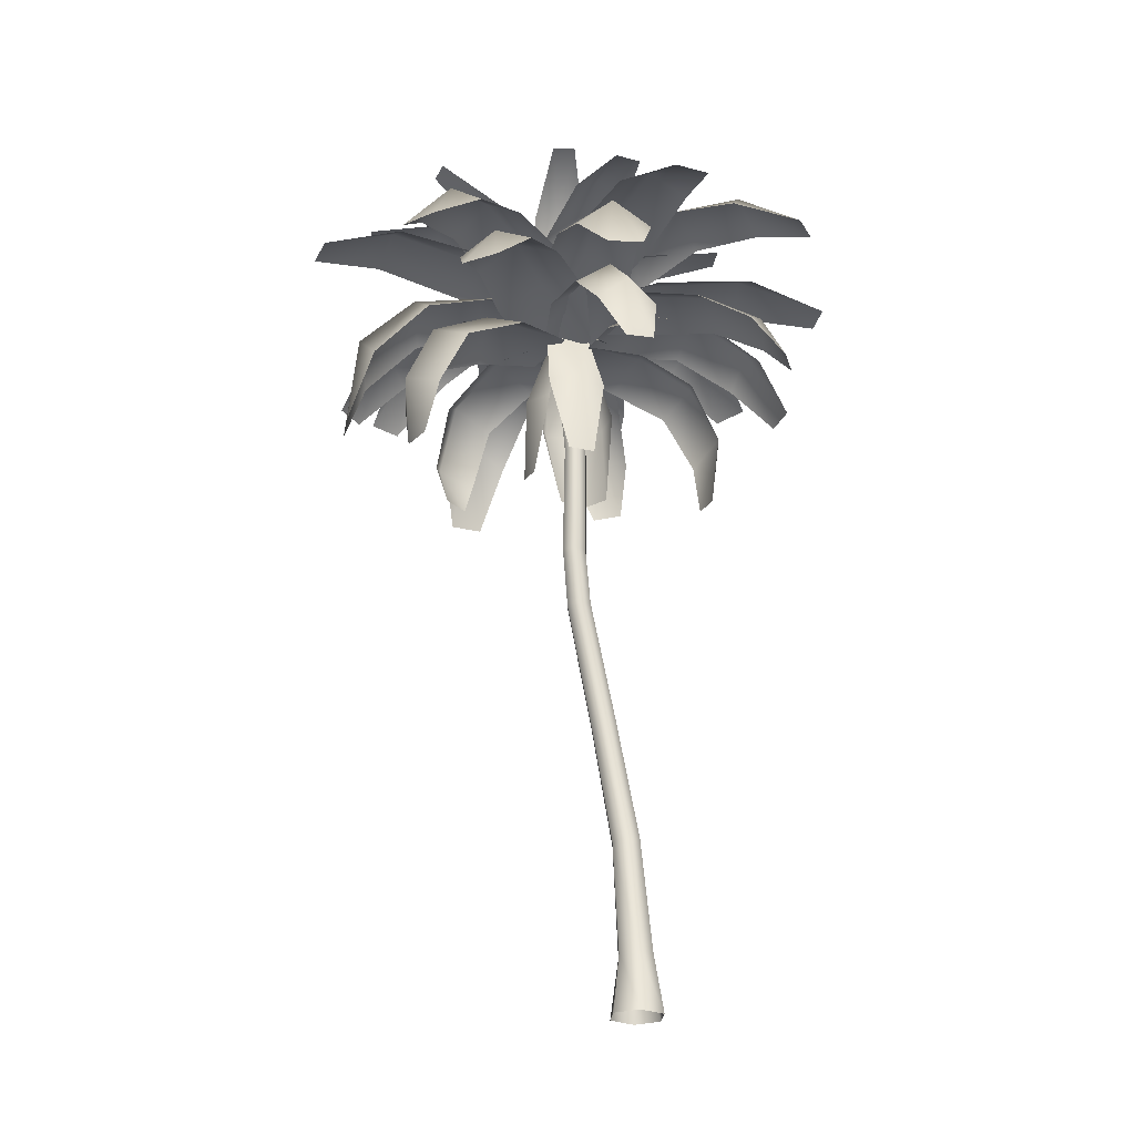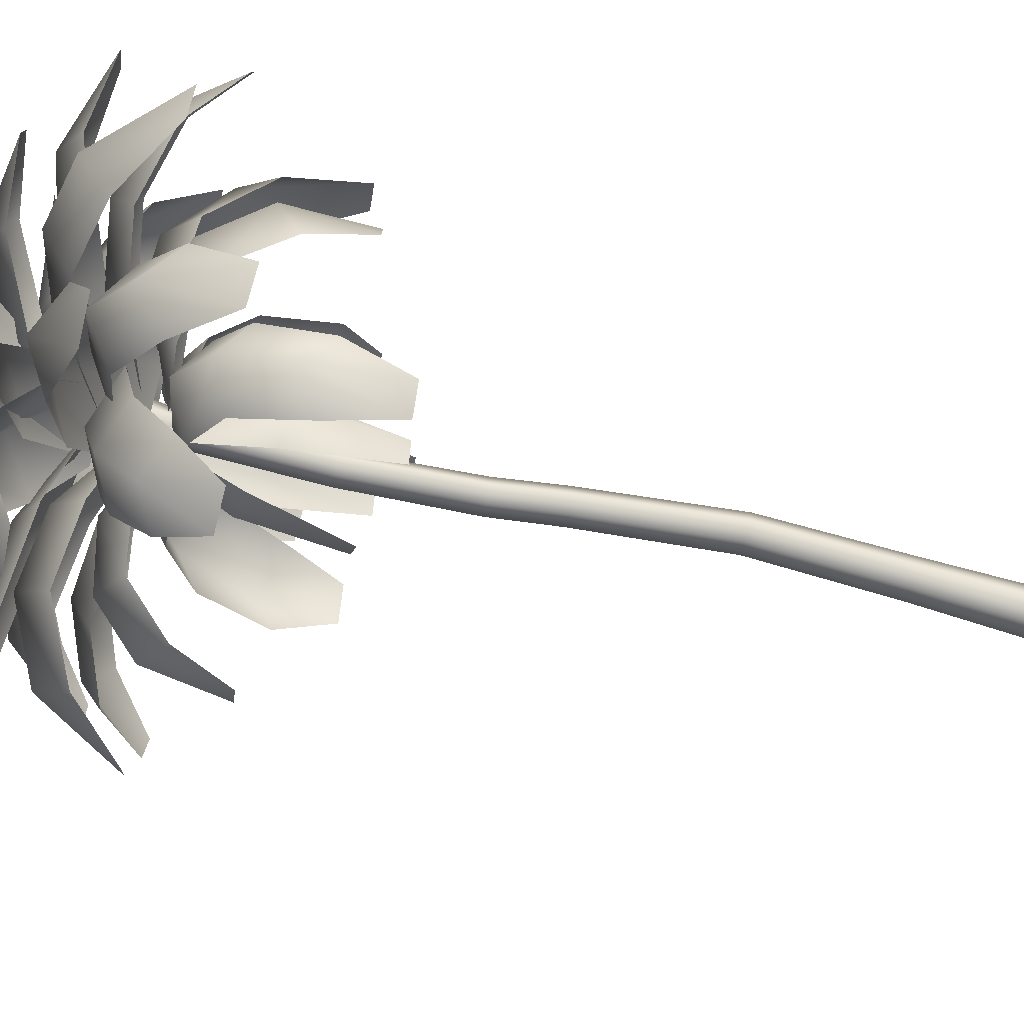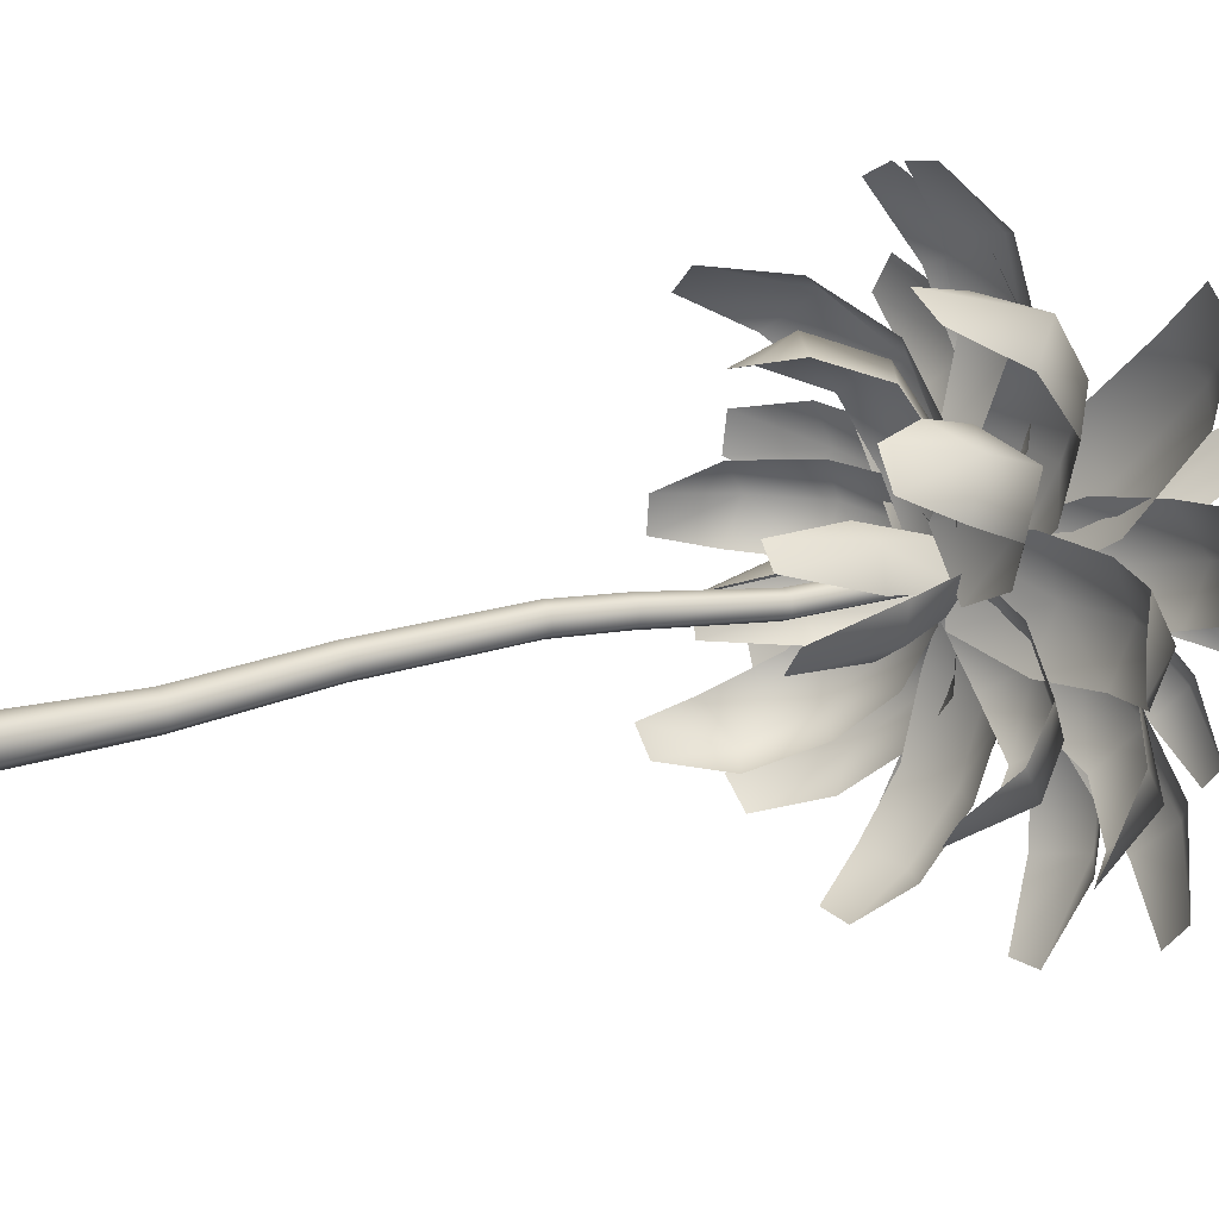
<metadata>
{"format":"obj","ext":"obj","renderer":"f3d","projection":"perspective","resolution":1024,"background":"white","views":[{"elev":-26.2,"azim":114.7,"up":"+Y"},{"elev":-65.5,"azim":-105.6,"up":"+Z"},{"elev":8.5,"azim":56.7,"up":"+Z"}]}
</metadata>
<code>
o Palm_02_LoD
v -0.01158 8.531 -0.2316
v -0.6569 8.721 -1.16
v -1.058 8.514 -0.9374
v -0.4831 8.328 0.04
v 0.5054 8.218 0.4507
v 0.8766 8.202 0.7574
v 0.914 8.843 0.3266
v 0.5423 9.07 -0.8659
v 0.5548 8.766 -0.1839
v 1.049 8.441 -0.2663
v 0.9827 8.748 -0.9464
v 0.5849 9.079 0.06007
v 0.369 8.168 0.5151
v 0.8233 8.142 0.4794
v -0.5432 9.338 0.9658
v -1.317 9.204 1.291
v -0.5656 9.107 1.323
v 0.2375 8.939 0.7665
v 0.2215 8.706 1.153
v 0.6038 8.194 0.8724
v 0.4901 8.227 0.3545
v 1.949 8.852 2.399
v 1.73 8.858 1.657
v 1.394 9.107 1.784
v -0.1637 7.658 -0.06814
v -0.6204 7.372 -0.5088
v -0.7828 7.145 -0.1112
v -0.3653 7.402 0.3649
v 0.1651 8.019 0.6129
v 0.732 7.983 0.2196
v 0.1436 8.632 2.151
v 0.3547 8.496 1.446
v -0.1512 8.228 1.274
v -0.3107 8.36 1.996
v 0.4693 8.338 2.213
v 0.4448 8.165 2.969
v 0.8603 7.903 3
v 0.9448 8.083 2.248
v 1.376 7.929 0.4685
v 2.119 7.99 0.4116
v 2.088 7.779 -0.07024
v 1.341 7.721 -0.06974
v 0.888 8.905 -0.08693
v 2.8 7.749 0.3522
v 2.154 7.742 0.8771
v 2.822 7.499 0.7558
v -0.1962 8.28 -0.03737
v -0.7169 8.378 -0.5364
v -1.028 8.09 -0.2006
v -0.5449 7.998 0.3362
v 1.405 9.138 -0.2492
v 1.195 8.952 -0.5181
v 0.6831 8.658 0.04006
v 0.9222 8.818 1.05
v 0.8568 8.113 0.5667
v 0.396 8.147 0.8509
v 1.883 8.659 -1.095
v 1.238 8.554 -0.266
v 1.635 8.3 0.007821
v 2.219 8.41 -0.8693
v 1.177 8.314 0.03811
v 1.775 8.413 -0.3939
v 1.483 8.134 -0.7757
v 0.8541 8.044 -0.3875
v -0.4507 8.9 -0.9212
v -0.04089 8.627 0.1054
v 0.2828 8.752 -0.03067
v -0.02739 8.123 2.22
v 0.006637 7.932 2.975
v 0.05147 8.755 0.3789
v -0.7167 9.151 0.635
v 1.555 8.014 2.015
v 1.104 8.153 1.393
v 0.5924 7.871 1.625
v 1.087 7.711 2.212
v 0.964 9.111 0.4704
v 0.5956 8.274 0.4353
v 0.8038 8.254 0.7747
v 0.507 9.045 -1.616
v 0.8929 8.722 -1.695
v -0.08486 8.432 2.842
v 0.2871 8.104 2.953
v 0.5675 8.305 2.279
v 0.3898 8.27 -0.5657
v -0.3256 8.466 -1.446
v 0.5009 8.019 0.7118
v 0.8955 8.013 0.4634
v -0.2799 8.914 2.436
v 0.4739 8.636 1.545
v 0.2037 8.805 1.317
v 0.8243 8.114 0.5095
v 0.5012 8.126 0.8322
v 1.009 9.064 0.9492
v 0.9165 9.002 0.1625
v -0.1499 8.692 1.29
v 0.6105 8.066 0.9961
v 0.1748 8.101 0.4823
v 1.285 8.567 0.907
v 1.602 7.813 -0.4768
v 1.149 7.932 -0.006453
v 1.38 7.638 0.3511
v 1.792 7.564 -0.1403
v 1.21 8.974 0.6415
v 1.443 8.501 0.6885
v 2.159 8.623 0.7852
v 2.212 8.335 0.3285
v 1.504 8.215 0.1792
v -0.9931 8.85 0.1254
v -0.2719 8.645 0.3515
v -0.1219 8.333 -0.1728
v -0.8608 8.538 -0.3448
v 0.1754 5.695 0.2211
v 0.09033 5.706 0.5034
v -0.0309 6.72 0.3592
v 1.323 8.458 1.257
v 2.122 8.589 2.007
v 2.434 8.36 1.725
v 1.692 8.227 0.9157
v 0.2603 6.701 0.102
v 1.437 7.636 1.13
v 2.004 7.249 1.508
v 2.1 7.019 1.012
v 1.567 7.355 0.5995
v 0.2468 8.942 -0.03658
v -1.732 8.271 1.242
v -1.041 8.445 1.049
v -1.191 8.238 0.601
v -1.861 8.057 0.8485
v 0.5309 8.128 0.7458
v 0.6866 8.125 0.3842
v 0.2555 8.939 0.4425
v -0.2957 7.919 0.8215
v -0.9294 7.746 0.9465
v -0.7365 7.475 1.292
v -0.1084 7.615 1.217
v 0.9478 7.981 0.4944
v 0.4938 7.991 0.9678
v 1.458 7.986 0.4487
v 2.023 8.081 -0.02749
v -0.4878 8.152 2.703
v 0.06805 6.659 0.7304
v 0.1371 8.054 -1.084
v 0.01439 7.696 -1.658
v -0.3798 7.522 -1.539
v -0.3182 7.873 -0.9526
v 0.7305 5.843 0.9788
v 0.9245 5.818 0.7656
v 0.8801 6.757 0.8877
v 2.209 8.206 -1.898
v 1.559 8.464 -1.385
v 0.8338 8.974 1.258
v -0.5406 8.498 0.9289
v -1.226 8.061 -1.014
v -0.3974 8.071 -0.8501
v -0.938 7.758 -1.283
v 2.307 6.496 1.67
v 1.583 6.991 1.768
v 1.906 6.294 1.872
v -0.9458 8.989 2.001
v -1.283 8.791 1.703
v -0.3521 8.318 0.8426
v -0.5167 8.112 0.3428
v 0.9646 6.918 0.1854
v 0.8902 5.923 0.04781
v 0.6509 6.886 0.02857
v 2.529 8.18 -1.647
v 0.9857 6.728 0.5472
v 0.1317 6.603 0.628
v 0.2446 5.629 0.553
v 0.367 6.579 0.886
v 1.851 8.375 2.334
v 2.585 8.149 2.743
v 0.8224 7.964 0.8979
v 0.1754 8.005 0.6894
v 0.2404 8.466 -2.377
v 0.07945 8.774 -1.666
v 0.2736 8.185 -0.3803
v -0.2358 7.996 -0.2396
v 0.6399 7.512 0.1951
v 0.686 7.473 0.8669
v 1.414 7.675 0.9889
v -0.7234 8.747 2.363
v 0.1258 8.444 1.715
v 2.867 8.142 2.449
v -0.2841 7.67 0.3537
v -0.8934 7.535 0.5208
v 0.9949 8.244 1.643
v 0.5893 7.439 3.501
v 0.06086 8.807 -0.9132
v 0.01919 8.506 -0.2291
v 2.863 8.414 0.8724
v 2.909 8.122 0.4684
v 1.314 8.956 0.7792
v 0.1687 7.842 0.3019
v 0.8375 8.013 0.2855
v 0.7449 8.002 0.9462
v 3.223 7.124 0.1122
v 2.777 7.545 -0.07161
v 0.243 8.051 0.8544
v 0.4648 8.054 0.1759
v 0.2243 8.132 0.3506
v 0.9034 8.089 0.3261
v 0.3455 7.812 0.9329
v 0.8303 8.167 1.591
v 0.4779 8.201 1.453
v 0.7868 7.679 0.7711
v 0.09676 7.707 0.7514
v 1.246 7.617 -0.6874
v 0.7697 7.698 -0.2612
v 0.1603 7.979 -0.3896
v 0.2683 7.418 -0.2854
v -0.2166 7.181 -0.6928
v -0.4802 8.023 2.024
v -0.8569 7.523 2.524
v -0.498 7.104 2.659
v -0.0817 7.66 2.216
v 2.087 8.322 1.225
v 2.798 8.11 1.26
v -0.1392 7.595 3.48
v -1.162 8.535 0.5761
v -0.4584 8.33 0.8564
v 1.364 8.2 1.181
v 0.413 7.564 0.9264
v 0.297 7.604 0.3577
v 3.428 7.648 1.135
v -1.525 8.667 2.734
v 1.238 8.634 0.4984
v 1.688 8.93 -0.1109
v -0.0763 7.983 1.458
v 0.05863 7.736 0.6448
v 0.5239 7.73 0.1666
v 0.6465 8.44 -2.392
v 0.4172 7.66 1.51
v 0.7966 7.504 0.7732
v 0.2066 7.548 0.682
v 0.4294 7.786 0.1546
v 0.8269 7.74 0.7056
v -0.2001 8.895 -1.079
v -1.64 8.021 1.626
v -0.9413 8.205 1.49
v 0.908 7.444 0.3995
v 0.5285 7.439 0.9574
v 0.5962 8.619 1.332
v 1.118 8.904 2.034
v -0.526 7.62 3.356
v -0.2376 8.076 1.337
v 0.4766 7.583 0.2662
v 0.8791 7.543 0.6693
v -1.367 7.184 0.9965
v -1.17 6.875 1.278
v 0.7805 7.946 -0.4178
v 0.5913 7.83 -1.112
v 0.5948 7.586 0.9308
v 0.03383 7.638 0.5482
v -0.06703 8.048 1.409
v -0.8901 6.392 2.738
v 0.2841 7.845 0.9382
v -1.665 7.238 -1.177
v -1.493 7.758 -0.7131
v -1.356 6.334 1.052
v 0.5449 8.616 -0.2634
v -1.386 9.224 0.9774
v 0.1046 7.971 0.4332
v 0.75 7.94 0.3201
v 1.899 7.366 -0.8243
v 2.046 7.106 -0.5211
v -1.394 8.326 -1.823
v 2.266 5.792 1.431
v 2.364 6.332 1.209
v 0.2203 6.517 2.336
v 0.3035 7.268 2.102
v -0.08388 7.074 1.851
v -0.1095 6.385 2.073
v 1.756 8.962 -0.9145
v 1.471 7.833 0.9931
v 0.8632 7.822 0.5215
v 2.341 8.085 -0.8353
v 2.569 7.276 -1.282
v 2.077 7.802 -1.168
v 2.55 7.744 -0.5098
v 0.8744 7.374 1.399
v -0.239 7.081 -1.911
v -0.8432 7.729 1.697
v -1.166 7.177 2.204
v -2.358 7.992 -0.5553
v -1.735 8.707 -0.1116
v -1.62 8.39 -0.5278
v 1.01 7.938 1.489
v -0.4752 7.775 1.055
v 3.484 7.658 0.7402
v 0.411 7.492 -1.674
v -0.8551 6.766 -0.7721
v -0.9673 6.511 -0.4003
v 0.8518 8.365 -0.605
v 0.4416 8.114 0.2223
v 1.874 7.681 1.647
v 0.9572 8.071 0.6256
v 0.3759 7.7 1.635
v -1.886 8.388 0.2849
v 0.717 7.012 1.974
v -0.02042 7.438 1.259
v 0.1849 7.453 3.489
v 0.06527 6.01 2.076
v -1.305 6.956 0.6011
v 0.9904 7.341 1.445
v 0.3986 5.996 2.128
v 0.5947 6.343 2.181
v 1.567 7.168 -1
v 0.5043 5.611 0.6291
v 1.901 7.412 2.515
v 2.165 7.042 2.16
v 1.47 7.041 2.654
v -0.4708 6.541 -0.9122
v -0.1459 8.698 1.17
v -0.545 8.941 2.275
v -0.8384 5.86 -0.5224
v 1.79 6.596 -1.058
v 2.017 6.568 -0.8312
v 2.052 5.817 1.745
v -1.421 6.353 0.7306
v -0.6041 5.845 -0.7651
v 0.2027 7.46 0.6632
v 0.6192 7.469 0.2332
v -2.173 7.601 1.542
v 1.795 6.267 2.729
v 2.124 6.277 2.495
v -1.206 6.426 2.522
v -2.276 7.626 1.173
v -1.402 7.253 -1.446
v 0.1395 7.073 -1.976
v 2.792 7.24 -0.9717
v 3.249 7.092 0.5052
v -1.796 8.688 2.415
v -2.491 7.985 -0.1496
v -1.042 8.302 -2.067
v 1.981 8.952 -0.7287
v 1.67 8.873 2.572
v 0.7495 8.036 0.698
v 0.332 8.078 0.4452
v 1.621 9.617 1.753
v 1.826 9.609 1.548
v 0.3849 9.39 -0.9396
v 0.0536 9.747 1.496
v 0.5783 8.997 1.063
v 0.416 9.082 0.7942
v -0.4837 9.406 -0.01158
v -0.5826 9.408 0.2181
v 1.637 9.482 -0.0592
v 0.2955 8.851 0.1401
v -0.1446 9.762 1.33
v 0.1149 9.033 0.6748
v 0.436 7.715 0.8137
v 0.5511 6.741 1.026
v 0.488 7.818 0.346
v 0.7723 7.818 0.6967
v 0.419 7.602 0.8007
v 0.5599 7.629 0.3381
v 0.7429 7.695 0.4744
v 1.051 6.873 0.5243
v 0.06426 8.855 0.677
v 0.6601 9.374 -0.9612
v 1.763 9.47 0.1464
v 0.6402 8.165 0.7104
v 0.3281 8.189 0.4493
v 0.7031 6.548 0.7922
v 1.07 5.938 0.269
v 0.7152 7.346 0.684
v 0.2896 7.394 0.562
v 0.1896 0.4205 -0.09645
v 0.1716 1.661 0.009375
v 0.1632 1.642 0.1885
v 0.1833 0.4169 0.1148
v 0.008831 1.675 -0.06242
v 0.001397 0.4229 -0.1894
v 0.2286 2.971 0.2273
v 0.2195 2.951 0.395
v -0.08171 2.969 0.3896
v 0.1596 4.374 0.576
v 0.1688 4.384 0.418
v -0.07129 2.989 0.224
v 0.07525 2.993 0.164
v 0.3054 4.372 0.3616
v 0.4518 4.349 0.4187
v 0.5389 4.992 0.5912
v 0.5951 6.207 0.5414
v 0.4754 6.208 0.5866
v 0.4094 5.004 0.6447
v 0.4009 5 0.3808
v 0.5455 4.991 0.4353
v 0.4678 6.215 0.351
v 0.6028 6.21 0.3977
v 0.2601 5.013 0.5876
v 0.268 5.011 0.4339
v 0.3106 4.352 0.6358
v 0.3354 6.212 0.5372
v 0.3444 6.216 0.3957
v 0.5321 7.492 0.6878
v 0.5544 7.83 0.7889
v 0.3603 7.842 0.6984
v 0.3977 7.499 0.6428
v 0.009608 1.632 0.2555
v 0.002651 0.4145 0.2038
v -0.259 -0.2221 0.1501
v -0.1886 0.4168 0.1089
v -0.181 0.4204 -0.1006
v -0.2574 -0.2221 -0.1502
v -0.1571 1.646 0.1814
v -0.1475 1.664 0.00429
v 0.07597 2.948 0.4554
v 0.2629 -0.2221 -0.1497
v 0.2624 -0.2221 0.1515
v 0.5413 7.845 0.3964
v 0.5629 8.176 0.4716
v 0.7079 8.169 0.5256
v 0.7325 7.833 0.4848
v 0.5718 8.17 0.7353
v 0.4221 8.177 0.6787
v 0.4074 7.505 0.5084
v 0.001101 -0.2221 -0.3013
v 0.003028 -0.2221 0.3024
v 0.4439 4.339 0.5789
v 0.6541 7.497 0.5107
v 0.6457 7.491 0.6475
v 0.525 7.504 0.4686
v 0.3628 7.848 0.4895
v 0.7311 7.826 0.6954
v 0.4298 8.18 0.5251
v 0.7015 8.166 0.6813
f 1 2 3 4
f 5 6 7
f 8 9 10 11
f 12 13 14
f 15 16 17
f 18 15 17 19
f 18 20 21
f 22 23 24
f 25 26 27 28
f 1 29 30
f 31 32 33 34
f 35 36 37 38
f 39 40 41 42
f 14 43 12
f 44 40 45 46
f 47 48 49 50
f 7 51 52 53
f 54 55 56
f 57 58 59 60
f 61 62 63 64
f 65 66 67
f 36 35 68 69
f 15 18 70 71
f 72 73 74 75
f 76 77 78
f 79 8 11 80
f 31 81 82 83
f 2 1 84 85
f 67 86 87
f 88 89 90
f 91 92 93
f 76 94 77
f 95 96 97
f 54 24 23 98
f 99 100 101 102
f 78 103 76
f 104 105 106 107
f 108 109 110 111
f 112 113 114
f 115 116 117 118
f 119 112 114
f 120 121 122 123
f 12 124 13
f 125 126 127 128
f 129 130 131
f 132 133 134 135
f 136 137 115
f 62 61 138 139
f 81 31 34 140
f 114 113 141
f 142 143 144 145
f 146 147 148
f 57 149 150
f 151 93 92
f 97 152 95
f 153 48 154 155
f 156 121 157 158
f 159 95 152 160
f 126 161 162 127
f 163 164 165
f 60 166 57
f 148 147 167
f 168 169 170
f 171 172 116
f 32 173 174
f 79 175 176
f 177 142 145 178
f 39 179 180
f 40 39 181 45
f 95 159 182 183
f 184 117 116
f 133 132 185 186
f 187 115 137
f 36 188 37
f 9 8 189 190
f 105 191 192 106
f 193 91 93
f 194 162 161
f 195 196 104
f 197 198 44
f 199 200 109
f 9 201 202
f 161 203 194
f 40 44 198 41
f 32 31 83 204
f 205 206 207
f 100 99 208 209
f 48 47 210 154
f 26 25 211 212
f 213 214 215 216
f 191 105 217 218
f 95 183 96
f 81 219 82
f 109 108 220 221
f 8 79 176 189
f 105 104 222 217
f 132 223 224
f 218 225 191
f 226 182 159
f 51 7 227 228
f 35 205 229 68
f 118 136 115
f 230 231 47
f 80 232 79
f 30 84 1
f 233 234 235
f 116 115 187 171
f 236 237 61
f 238 65 67
f 126 125 239 240
f 120 241 242
f 24 54 243 244
f 245 219 81
f 120 123 241
f 161 246 203
f 247 248 100
f 133 249 250 134
f 222 104 196
f 142 177 251 252
f 166 149 57
f 253 254 255
f 256 215 214
f 74 73 257
f 258 259 153
f 249 260 250
f 261 238 67
f 71 262 15
f 263 264 177
f 265 99 102 266
f 267 3 2
f 156 268 269
f 270 271 272 273
f 274 52 51
f 275 276 73
f 277 278 279
f 48 153 259 49
f 178 263 177
f 277 62 139 280
f 1 4 29
f 174 33 32
f 233 281 234
f 282 144 143
f 214 213 283 284
f 285 286 287
f 205 288 206
f 39 42 179
f 32 204 173
f 213 255 289 283
f 276 257 73
f 290 192 191
f 205 35 38 288
f 64 236 61
f 202 10 9
f 143 142 252 291
f 26 292 293 27
f 294 295 58
f 73 72 296 275
f 9 190 201
f 50 230 47
f 286 108 111 287
f 161 126 240 246
f 225 290 191
f 210 47 231
f 59 58 297
f 255 213 216 298
f 138 61 237
f 108 286 299 220
f 233 271 300 281
f 271 233 301 272
f 110 109 200
f 302 188 36
f 180 181 39
f 221 199 109
f 303 270 273
f 249 133 186 304
f 242 305 120
f 306 307 270
f 121 156 269 122
f 101 100 248
f 99 265 308 208
f 295 297 58
f 207 229 205
f 62 277 279 63
f 107 195 104
f 298 253 255
f 169 309 170
f 262 16 15
f 72 310 311 296
f 289 255 254
f 232 175 79
f 251 177 264
f 310 72 75 312
f 121 120 305 157
f 235 301 233
f 271 270 307 300
f 209 247 100
f 292 26 212 313
f 172 184 116
f 314 315 90
f 316 293 292
f 308 265 317
f 317 265 318
f 265 266 318
f 303 306 270
f 319 268 156
f 158 319 156
f 320 260 249
f 304 320 249
f 321 316 292
f 313 321 292
f 25 322 323
f 224 185 132
f 132 135 223
f 323 211 25
f 25 28 322
f 324 239 125
f 312 325 310
f 325 326 310
f 326 311 310
f 69 302 36
f 327 256 214
f 284 327 214
f 328 324 125
f 128 328 125
f 329 258 153
f 155 329 153
f 330 282 143
f 291 330 143
f 331 278 277
f 280 331 277
f 332 197 44
f 46 332 44
f 58 57 150 294
f 140 245 81
f 333 226 159
f 160 333 159
f 334 299 286
f 285 334 286
f 335 267 2
f 85 335 2
f 336 274 51
f 228 336 51
f 315 88 90
f 244 337 24
f 337 22 24
f 338 339 90
f 227 7 6
f 53 5 7
f 87 261 67
f 67 66 86
f 314 90 339
f 89 338 90
f 21 70 18
f 18 19 20
f 56 243 54
f 54 98 55
f 340 341 93
f 342 124 12
f 343 344 345
f 346 347 131
f 348 94 76
f 341 193 93
f 349 346 131
f 350 343 345
f 351 350 345
f 151 340 93
f 352 353 148
f 163 354 355
f 114 356 357
f 357 119 114
f 148 358 352
f 148 167 358
f 355 359 163
f 163 165 354
f 347 360 131
f 361 342 12
f 43 361 12
f 362 348 76
f 103 362 76
f 363 364 345
f 349 131 130
f 360 129 131
f 351 345 364
f 344 363 345
f 309 365 170
f 353 146 148
f 366 164 163
f 359 366 163
f 170 367 368
f 114 141 356
f 368 168 170
f 170 365 367
f 369 370 371 372
f 373 370 369 374
f 370 375 376 371
f 377 378 379 380
f 381 375 370 373
f 380 379 382 381
f 381 382 383 375
f 384 385 386 387
f 382 388 389 383
f 388 390 391 389
f 378 392 393 379
f 394 387 392 378
f 392 395 396 393
f 389 391 385 384
f 397 398 399 400
f 371 401 402 372
f 403 404 405 406
f 407 377 380 408
f 371 376 409 401
f 410 369 372 411
f 412 413 414 415
f 398 416 417 399
f 400 418 396 395
f 386 397 400 395
f 404 407 408 405
f 419 374 369 410
f 420 402 404 403
f 375 383 421 376
f 391 422 423 385
f 396 418 424 390
f 401 409 377 407
f 424 412 415 422
f 387 386 395 392
f 379 393 388 382
f 421 384 387 394
f 393 396 390 388
f 418 425 412 424
f 400 399 425 418
f 423 426 398 397
f 422 415 426 423
f 406 405 374 419
f 408 373 374 405
f 408 380 381 373
f 411 372 402 420
f 409 394 378 377
f 425 427 413 412
f 426 428 416 398
f 415 414 428 426
f 399 417 427 425
f 385 423 397 386
f 383 389 384 421
f 376 421 394 409
f 390 424 422 391
f 401 407 404 402

</code>
